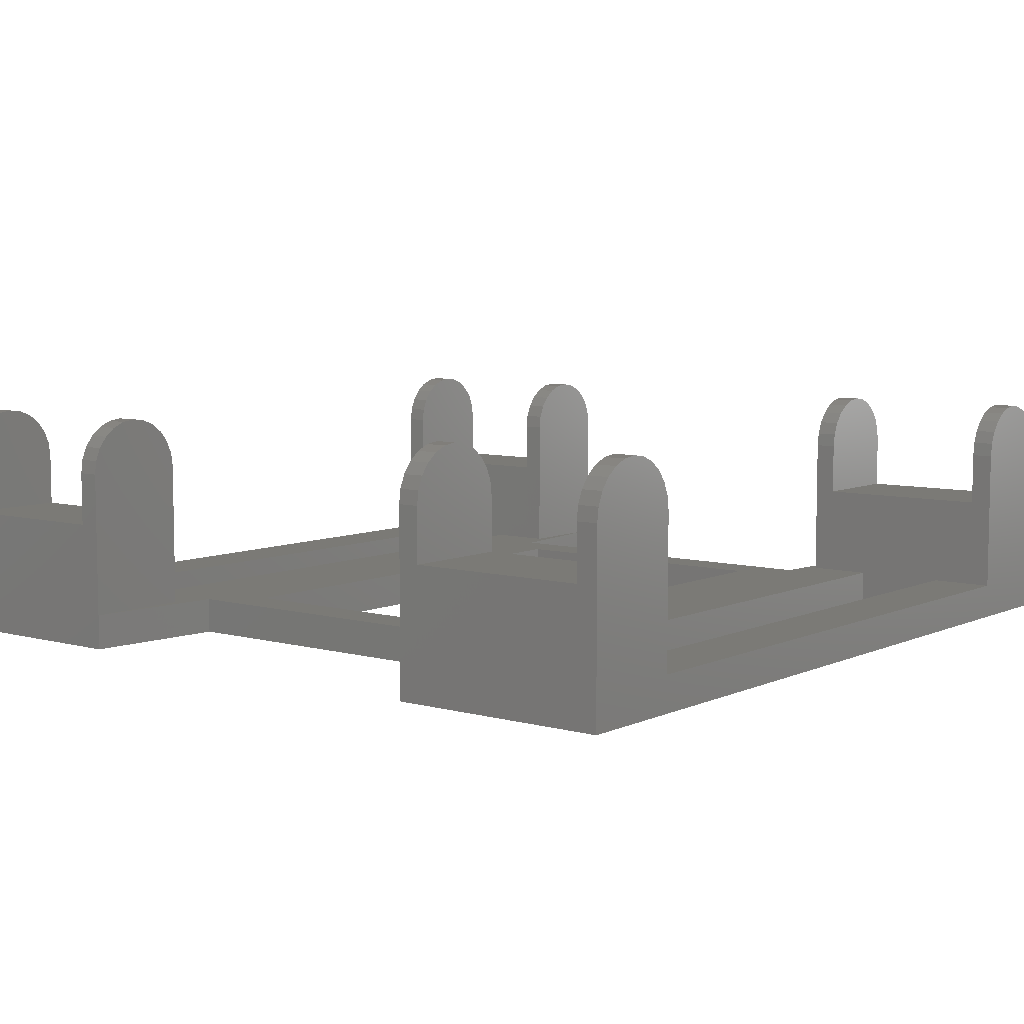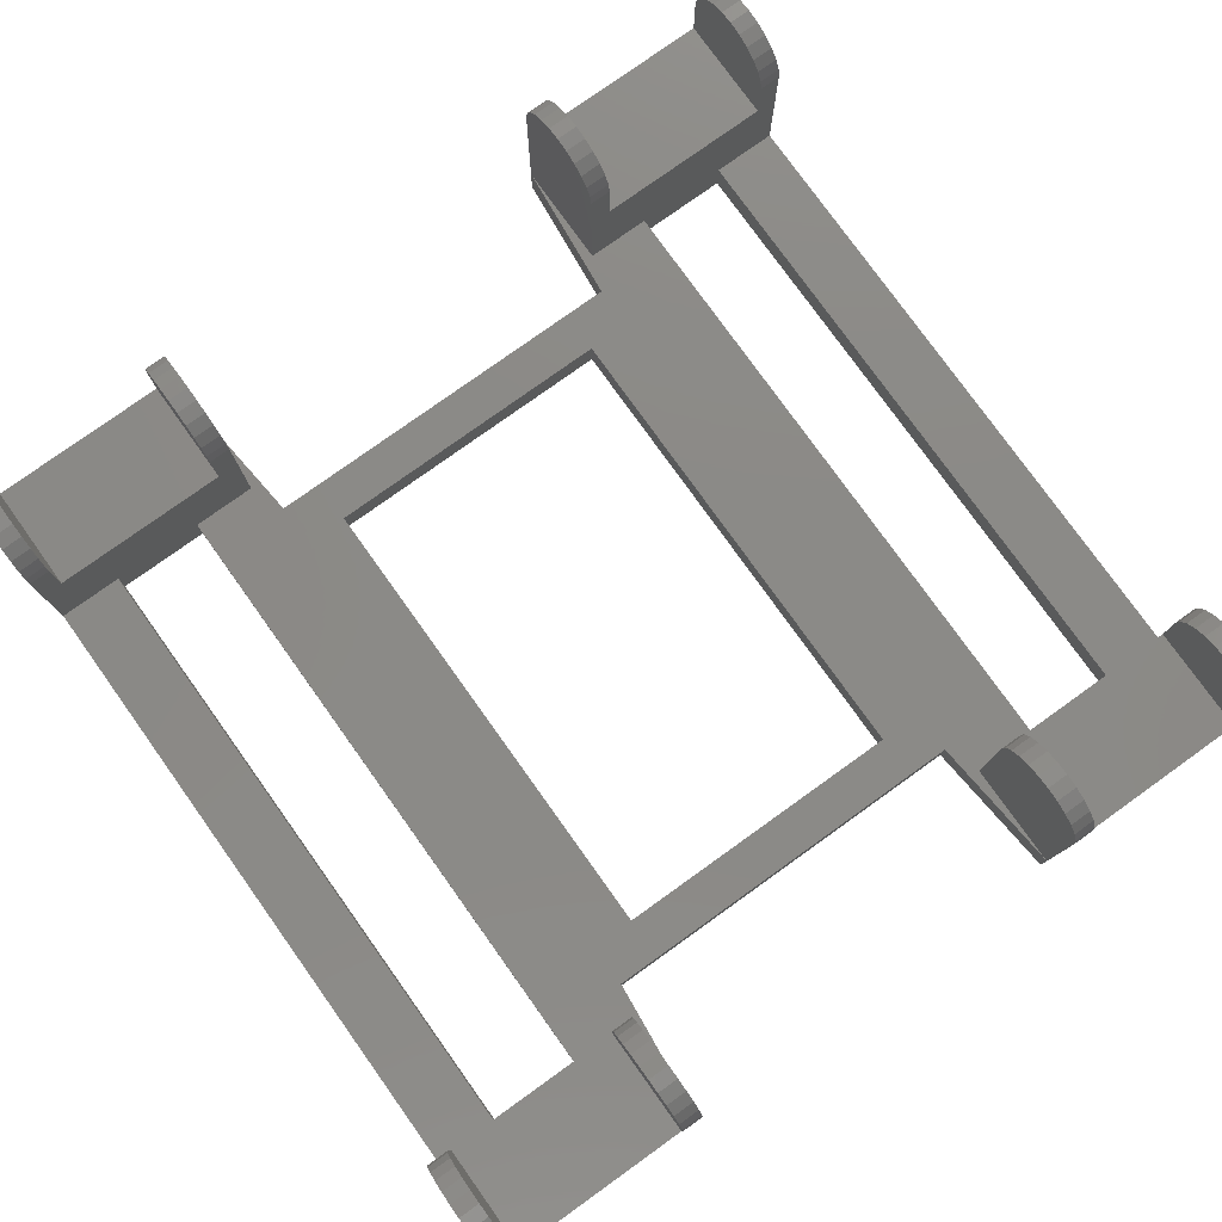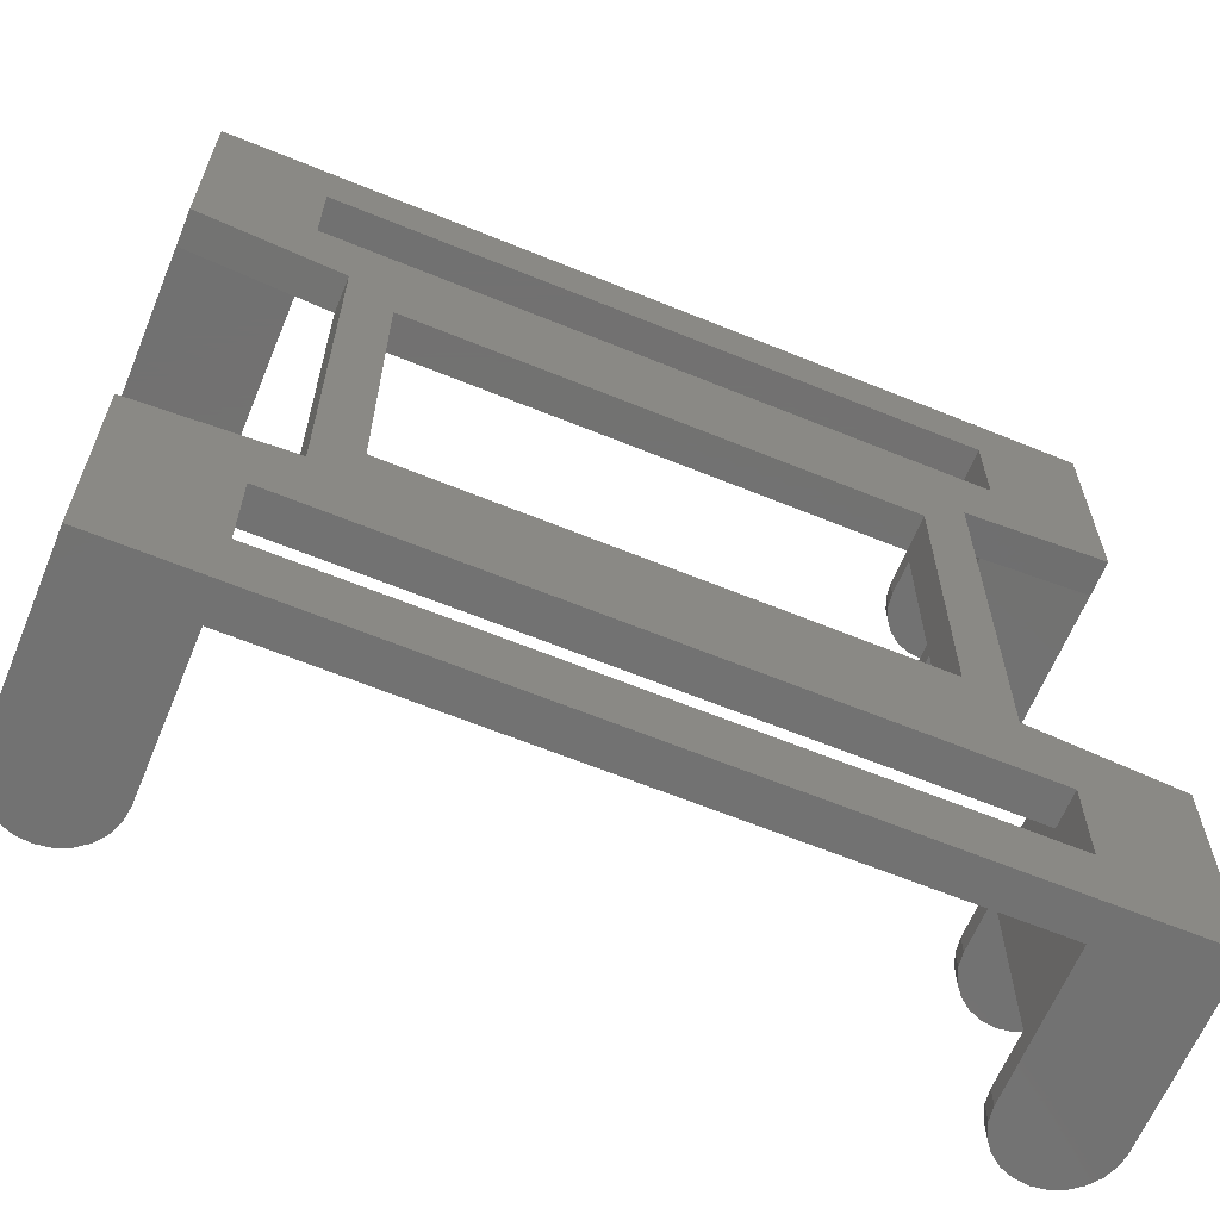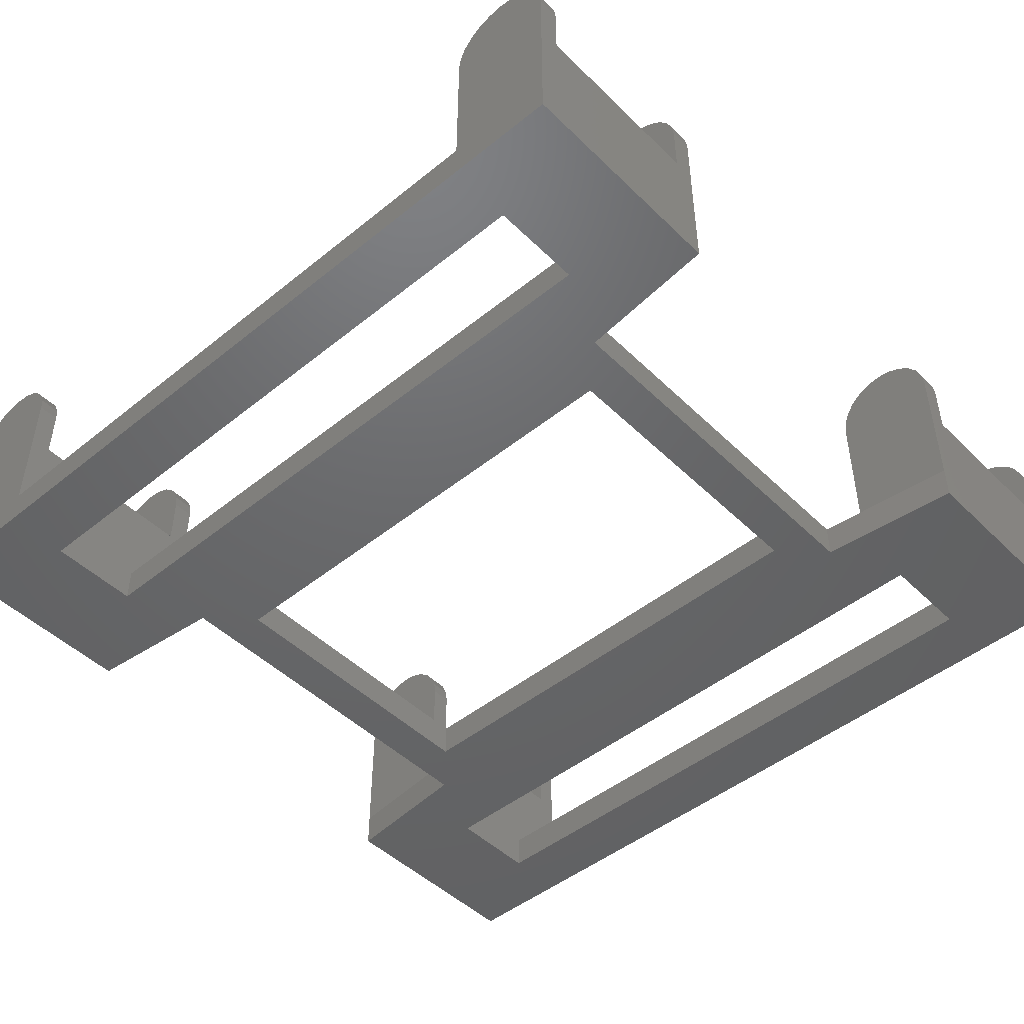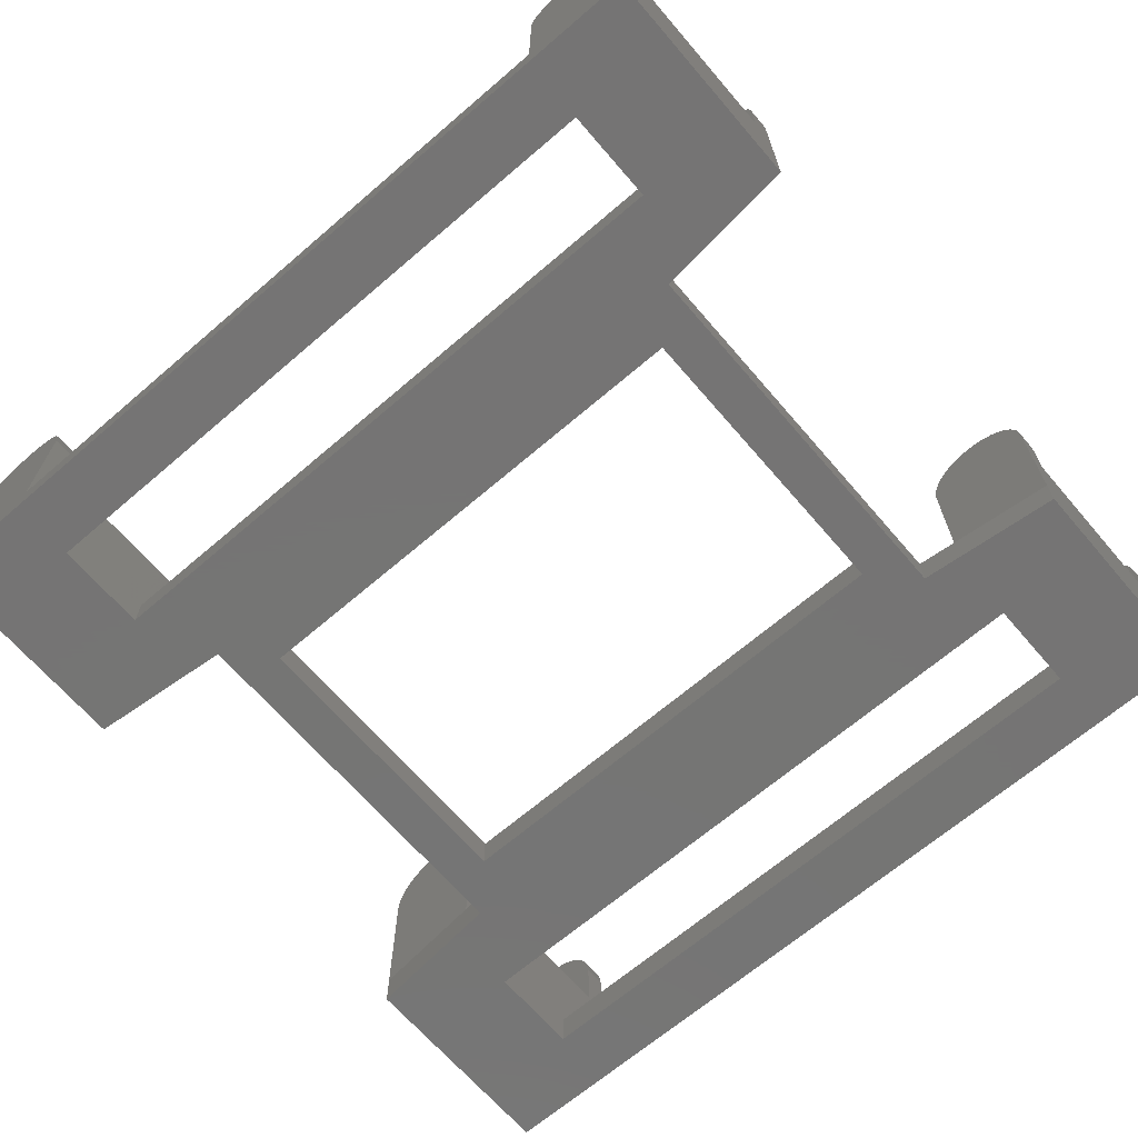
<metadata>
{"format":"stl","ext":"stl","renderer":"f3d","projection":"perspective","resolution":1024,"background":"white","views":[{"elev":7.0,"azim":128.2,"up":"+Z"},{"elev":78.4,"azim":-125.6,"up":"+Z"},{"elev":-63.9,"azim":157.6,"up":"+Y"},{"elev":-47.2,"azim":-137.6,"up":"+Z"},{"elev":-67.0,"azim":40.7,"up":"+Z"}]}
</metadata>
<code>
# stl→obj: 296 verts, 600 faces
v 15 0 5
v 0 0 0
v 120 0 0
v 15 0 18
v 0 0 18
v 120 0 18
v 105 0 18
v 105 0 5
v 105 9 0
v 15 9 0
v 26 81 0
v 20 33 0
v 20 87 0
v 0 89 0
v 0 120 0
v 105 111 0
v 120 120 0
v 15 98 0
v 15 111 0
v 94 39 0
v 100 33 0
v 105 22 0
v 15 22 0
v 26 39 0
v 0 31 0
v 105 98 0
v 120 89 0
v 100 87 0
v 94 81 0
v 120 31 0
v 0 6.123e-17 18
v 0 3 18
v 0 5.205e-16 25.5
v 0 28 18
v 0 28 25.5
v 0 31 17
v 0 31 25.5
v 0 31 5
v 0 3 25.5
v 15 6.123e-17 18
v 15 22 5
v 15 31 5
v 15 9 5
v 15 3 18
v 15 3 25.5
v 15 31 17
v 15 28 18
v 15 31 25.5
v 15 5.205e-16 25.5
v 15 28 25.5
v 105 9 5
v 105 6.123e-17 18
v 105 3 18
v 105 5.205e-16 25.5
v 105 28 18
v 105 28 25.5
v 105 31 25.5
v 105 31 17
v 105 22 5
v 105 31 5
v 105 3 25.5
v 120 6.123e-17 18
v 120 31 17
v 120 31 5
v 120 28 18
v 120 3 18
v 120 31 25.5
v 120 3 25.5
v 120 5.205e-16 25.5
v 120 28 25.5
v 100 33 5
v 100 87 5
v 120 89 5
v 120 117 18
v 120 120 17
v 120 92 18
v 120 120 25.5
v 120 92 25.5
v 120 89 25.5
v 120 89 18
v 120 117 25.5
v 105 120 5
v 15 120 5
v 0 120 17
v 105 120 17
v 15 120 17
v 0 89 5
v 0 89 18
v 0 92 18
v 0 89 25.5
v 0 117 18
v 0 117 25.5
v 0 120 25.5
v 0 92 25.5
v 20 87 5
v 20 33 5
v 15 111 5
v 105 111 5
v 15 89 18
v 15 89 5
v 15 98 5
v 15 92 18
v 15 92 25.5
v 15 117 18
v 15 120 25.5
v 15 89 25.5
v 15 117 25.5
v 105 89 5
v 105 89 18
v 105 98 5
v 105 92 18
v 105 89 25.5
v 105 117 18
v 105 117 25.5
v 105 120 25.5
v 105 92 25.5
v 26 81 5
v 94 81 5
v 26 39 5
v 94 39 5
v 0.256 31 27.44
v 1.005 31 29.25
v 2.197 31 30.8
v 3.75 31 32
v 5.559 31 32.74
v 7.5 31 33
v 9.441 31 32.74
v 11.25 31 32
v 12.8 31 30.8
v 13.99 31 29.25
v 14.74 31 27.44
v 0.256 28 27.44
v 14.74 28 27.44
v 13.99 28 29.25
v 12.8 28 30.8
v 11.25 28 32
v 9.441 28 32.74
v 7.5 28 33
v 5.559 28 32.74
v 3.75 28 32
v 2.197 28 30.8
v 1.005 28 29.25
v 0.256 3 27.44
v 1.005 3 29.25
v 2.197 3 30.8
v 3.75 3 32
v 5.559 3 32.74
v 7.5 3 33
v 9.441 3 32.74
v 11.25 3 32
v 12.8 3 30.8
v 13.99 3 29.25
v 14.74 3 27.44
v 0.256 6.393e-16 27.44
v 14.74 6.393e-16 27.44
v 13.99 7.501e-16 29.25
v 12.8 8.452e-16 30.8
v 11.25 9.182e-16 32
v 9.441 9.64e-16 32.74
v 7.5 9.797e-16 33
v 5.559 9.64e-16 32.74
v 3.75 9.182e-16 32
v 2.197 8.452e-16 30.8
v 1.005 7.501e-16 29.25
v 105.3 31 27.44
v 106 31 29.25
v 107.2 31 30.8
v 108.8 31 32
v 110.6 31 32.74
v 112.5 31 33
v 114.4 31 32.74
v 116.2 31 32
v 117.8 31 30.8
v 119 31 29.25
v 119.7 31 27.44
v 105.3 28 27.44
v 119.7 28 27.44
v 119 28 29.25
v 117.8 28 30.8
v 116.2 28 32
v 114.4 28 32.74
v 112.5 28 33
v 110.6 28 32.74
v 108.8 28 32
v 107.2 28 30.8
v 106 28 29.25
v 105.3 3 27.44
v 106 3 29.25
v 107.2 3 30.8
v 108.8 3 32
v 110.6 3 32.74
v 112.5 3 33
v 114.4 3 32.74
v 116.2 3 32
v 117.8 3 30.8
v 119 3 29.25
v 119.7 3 27.44
v 105.3 6.393e-16 27.44
v 119.7 6.393e-16 27.44
v 119 7.501e-16 29.25
v 117.8 8.452e-16 30.8
v 116.2 9.182e-16 32
v 114.4 9.64e-16 32.74
v 112.5 9.797e-16 33
v 110.6 9.64e-16 32.74
v 108.8 9.182e-16 32
v 107.2 8.452e-16 30.8
v 106 7.501e-16 29.25
v 119.7 89 27.44
v 119 89 29.25
v 117.8 89 30.8
v 116.2 89 32
v 114.4 89 32.74
v 112.5 89 33
v 110.6 89 32.74
v 108.8 89 32
v 107.2 89 30.8
v 106 89 29.25
v 105.3 89 27.44
v 119.7 92 27.44
v 105.3 92 27.44
v 106 92 29.25
v 107.2 92 30.8
v 108.8 92 32
v 110.6 92 32.74
v 112.5 92 33
v 114.4 92 32.74
v 116.2 92 32
v 117.8 92 30.8
v 119 92 29.25
v 119.7 117 27.44
v 119 117 29.25
v 117.8 117 30.8
v 116.2 117 32
v 114.4 117 32.74
v 112.5 117 33
v 110.6 117 32.74
v 108.8 117 32
v 107.2 117 30.8
v 106 117 29.25
v 105.3 117 27.44
v 119.7 120 27.44
v 105.3 120 27.44
v 106 120 29.25
v 107.2 120 30.8
v 108.8 120 32
v 110.6 120 32.74
v 112.5 120 33
v 114.4 120 32.74
v 116.2 120 32
v 117.8 120 30.8
v 119 120 29.25
v 0.256 120 27.44
v 1.005 120 29.25
v 2.197 120 30.8
v 3.75 120 32
v 5.559 120 32.74
v 7.5 120 33
v 9.441 120 32.74
v 11.25 120 32
v 12.8 120 30.8
v 13.99 120 29.25
v 14.74 120 27.44
v 0.256 117 27.44
v 14.74 117 27.44
v 13.99 117 29.25
v 12.8 117 30.8
v 11.25 117 32
v 9.441 117 32.74
v 7.5 117 33
v 5.559 117 32.74
v 3.75 117 32
v 2.197 117 30.8
v 1.005 117 29.25
v 0.256 92 27.44
v 1.005 92 29.25
v 2.197 92 30.8
v 3.75 92 32
v 5.559 92 32.74
v 7.5 92 33
v 9.441 92 32.74
v 11.25 92 32
v 12.8 92 30.8
v 13.99 92 29.25
v 14.74 92 27.44
v 0.256 89 27.44
v 14.74 89 27.44
v 13.99 89 29.25
v 12.8 89 30.8
v 11.25 89 32
v 9.441 89 32.74
v 7.5 89 33
v 5.559 89 32.74
v 3.75 89 32
v 2.197 89 30.8
v 1.005 89 29.25
f 1 2 3
f 1 4 5
f 6 7 3
f 7 8 3
f 5 2 1
f 8 1 3
f 9 3 10
f 11 12 13
f 13 14 15
f 16 15 17
f 18 15 19
f 20 21 22
f 23 12 24
f 23 25 12
f 2 25 23
f 26 27 28
f 2 23 10
f 2 10 3
f 11 18 29
f 3 22 21
f 13 15 18
f 27 26 17
f 26 16 17
f 24 12 11
f 26 29 18
f 21 20 28
f 20 29 28
f 30 3 21
f 11 13 18
f 26 28 29
f 20 22 24
f 23 24 22
f 22 3 9
f 19 15 16
f 2 5 25
f 25 5 31
f 32 31 33
f 25 31 32
f 34 25 32
f 25 34 35
f 36 35 37
f 25 35 38
f 35 36 38
f 32 33 39
f 31 5 4
f 40 31 4
f 41 42 4
f 4 1 43
f 23 4 43
f 10 23 43
f 23 41 4
f 44 45 40
f 42 46 4
f 46 47 44
f 46 48 47
f 46 44 40
f 46 40 4
f 49 40 45
f 50 47 48
f 43 1 8
f 51 43 8
f 8 7 51
f 51 7 52
f 53 52 54
f 51 52 53
f 55 51 53
f 55 56 57
f 55 57 58
f 55 58 51
f 59 58 60
f 51 58 59
f 53 54 61
f 59 22 51
f 51 22 9
f 52 7 6
f 62 52 6
f 6 3 30
f 63 6 64
f 64 6 30
f 65 66 63
f 67 65 63
f 66 62 63
f 62 6 63
f 66 68 62
f 69 62 68
f 70 65 67
f 21 71 30
f 30 71 64
f 71 21 28
f 72 71 28
f 72 28 27
f 73 72 27
f 73 27 17
f 74 73 75
f 75 73 17
f 74 76 73
f 77 74 75
f 78 73 76
f 79 73 78
f 80 73 79
f 81 74 77
f 82 17 83
f 15 84 83
f 15 83 17
f 17 82 85
f 17 85 75
f 83 84 86
f 14 87 15
f 15 87 88
f 89 88 90
f 15 88 89
f 91 15 89
f 15 91 92
f 84 92 93
f 15 92 84
f 89 90 94
f 87 14 13
f 95 87 13
f 12 96 13
f 13 96 95
f 25 38 12
f 12 38 96
f 41 23 22
f 59 41 22
f 10 43 9
f 9 43 51
f 97 19 16
f 98 97 16
f 97 83 99
f 99 100 101
f 19 99 101
f 18 19 101
f 19 97 99
f 102 103 99
f 83 86 99
f 86 104 102
f 86 105 104
f 86 102 99
f 106 99 103
f 107 104 105
f 108 109 110
f 111 109 112
f 110 109 111
f 113 110 111
f 113 114 115
f 113 115 85
f 113 85 110
f 98 85 82
f 110 85 98
f 111 112 116
f 98 16 110
f 110 16 26
f 18 101 26
f 26 101 110
f 117 11 29
f 118 117 29
f 119 24 11
f 117 119 11
f 20 120 29
f 29 120 118
f 24 119 20
f 20 119 120
f 60 64 96
f 96 38 42
f 41 96 42
f 41 59 96
f 59 60 96
f 117 118 72
f 64 71 96
f 120 119 96
f 108 110 72
f 73 108 72
f 87 95 100
f 110 101 100
f 110 100 95
f 110 95 117
f 71 72 118
f 71 120 96
f 71 118 120
f 117 72 110
f 95 119 117
f 95 96 119
f 38 36 42
f 42 36 46
f 36 37 46
f 46 37 121
f 46 121 122
f 46 122 123
f 46 123 124
f 46 124 125
f 46 125 126
f 46 126 127
f 46 127 128
f 46 128 129
f 46 129 130
f 46 130 131
f 46 131 48
f 35 132 37
f 37 132 121
f 35 34 47
f 133 35 50
f 50 35 47
f 134 35 133
f 135 35 134
f 136 35 135
f 137 35 136
f 138 35 137
f 139 35 138
f 140 35 139
f 141 35 140
f 142 35 141
f 132 35 142
f 34 32 44
f 47 34 44
f 32 39 44
f 44 39 143
f 44 143 144
f 44 144 145
f 44 145 146
f 44 146 147
f 44 147 148
f 44 148 149
f 44 149 150
f 44 150 151
f 44 151 152
f 44 152 153
f 44 153 45
f 33 154 39
f 39 154 143
f 33 31 40
f 155 33 49
f 49 33 40
f 156 33 155
f 157 33 156
f 158 33 157
f 159 33 158
f 160 33 159
f 161 33 160
f 162 33 161
f 163 33 162
f 164 33 163
f 154 33 164
f 153 155 49
f 45 153 49
f 131 133 50
f 48 131 50
f 60 58 64
f 64 58 63
f 58 57 63
f 63 57 165
f 63 165 166
f 63 166 167
f 63 167 168
f 63 168 169
f 63 169 170
f 63 170 171
f 63 171 172
f 63 172 173
f 63 173 174
f 63 174 175
f 63 175 67
f 56 176 57
f 57 176 165
f 56 55 65
f 177 56 70
f 70 56 65
f 178 56 177
f 179 56 178
f 180 56 179
f 181 56 180
f 182 56 181
f 183 56 182
f 184 56 183
f 185 56 184
f 186 56 185
f 176 56 186
f 55 53 66
f 65 55 66
f 53 61 66
f 66 61 187
f 66 187 188
f 66 188 189
f 66 189 190
f 66 190 191
f 66 191 192
f 66 192 193
f 66 193 194
f 66 194 195
f 66 195 196
f 66 196 197
f 66 197 68
f 54 198 61
f 61 198 187
f 54 52 62
f 199 54 69
f 69 54 62
f 200 54 199
f 201 54 200
f 202 54 201
f 203 54 202
f 204 54 203
f 205 54 204
f 206 54 205
f 207 54 206
f 208 54 207
f 198 54 208
f 197 199 69
f 68 197 69
f 175 177 70
f 67 175 70
f 109 108 73
f 80 109 73
f 112 109 80
f 209 112 79
f 79 112 80
f 210 112 209
f 211 112 210
f 212 112 211
f 213 112 212
f 214 112 213
f 215 112 214
f 216 112 215
f 217 112 216
f 218 112 217
f 219 112 218
f 220 209 79
f 78 220 79
f 111 116 76
f 76 116 221
f 76 221 222
f 76 222 223
f 76 223 224
f 76 224 225
f 76 225 226
f 76 226 227
f 76 227 228
f 76 228 229
f 76 229 230
f 76 230 220
f 76 220 78
f 113 111 76
f 74 113 76
f 114 113 74
f 231 114 81
f 81 114 74
f 232 114 231
f 233 114 232
f 234 114 233
f 235 114 234
f 236 114 235
f 237 114 236
f 238 114 237
f 239 114 238
f 240 114 239
f 241 114 240
f 242 231 81
f 77 242 81
f 85 115 75
f 75 115 243
f 75 243 244
f 75 244 245
f 75 245 246
f 75 246 247
f 75 247 248
f 75 248 249
f 75 249 250
f 75 250 251
f 75 251 252
f 75 252 242
f 75 242 77
f 83 97 98
f 82 83 98
f 84 93 86
f 86 93 253
f 86 253 254
f 86 254 255
f 86 255 256
f 86 256 257
f 86 257 258
f 86 258 259
f 86 259 260
f 86 260 261
f 86 261 262
f 86 262 263
f 86 263 105
f 92 264 93
f 93 264 253
f 92 91 104
f 265 92 107
f 107 92 104
f 266 92 265
f 267 92 266
f 268 92 267
f 269 92 268
f 270 92 269
f 271 92 270
f 272 92 271
f 273 92 272
f 274 92 273
f 264 92 274
f 91 89 102
f 104 91 102
f 89 94 102
f 102 94 275
f 102 275 276
f 102 276 277
f 102 277 278
f 102 278 279
f 102 279 280
f 102 280 281
f 102 281 282
f 102 282 283
f 102 283 284
f 102 284 285
f 102 285 103
f 90 286 94
f 94 286 275
f 90 88 99
f 287 90 106
f 106 90 99
f 288 90 287
f 289 90 288
f 290 90 289
f 291 90 290
f 292 90 291
f 293 90 292
f 294 90 293
f 295 90 294
f 296 90 295
f 286 90 296
f 88 87 100
f 99 88 100
f 285 287 106
f 103 285 106
f 263 265 107
f 105 263 107
f 114 241 115
f 115 241 243
f 112 219 116
f 116 219 221
f 130 134 133
f 131 130 133
f 129 135 134
f 130 129 134
f 128 136 135
f 129 128 135
f 127 137 136
f 128 127 136
f 126 138 137
f 127 126 137
f 125 139 138
f 126 125 138
f 124 140 139
f 125 124 139
f 123 141 140
f 124 123 140
f 142 141 122
f 122 141 123
f 132 142 121
f 121 142 122
f 152 156 155
f 153 152 155
f 151 157 156
f 152 151 156
f 150 158 157
f 151 150 157
f 149 159 158
f 150 149 158
f 148 160 159
f 149 148 159
f 147 161 160
f 148 147 160
f 146 162 161
f 147 146 161
f 145 163 162
f 146 145 162
f 164 163 144
f 144 163 145
f 154 164 143
f 143 164 144
f 174 178 177
f 175 174 177
f 173 179 178
f 174 173 178
f 172 180 179
f 173 172 179
f 171 181 180
f 172 171 180
f 170 182 181
f 171 170 181
f 169 183 182
f 170 169 182
f 168 184 183
f 169 168 183
f 167 185 184
f 168 167 184
f 186 185 166
f 166 185 167
f 176 186 165
f 165 186 166
f 196 200 199
f 197 196 199
f 195 201 200
f 196 195 200
f 194 202 201
f 195 194 201
f 193 203 202
f 194 193 202
f 192 204 203
f 193 192 203
f 191 205 204
f 192 191 204
f 190 206 205
f 191 190 205
f 189 207 206
f 190 189 206
f 208 207 188
f 188 207 189
f 198 208 187
f 187 208 188
f 219 218 221
f 221 218 222
f 218 217 222
f 222 217 223
f 223 217 216
f 224 223 216
f 224 216 215
f 225 224 215
f 225 215 214
f 226 225 214
f 226 214 213
f 227 226 213
f 227 213 212
f 228 227 212
f 228 212 211
f 229 228 211
f 229 211 210
f 230 229 210
f 230 210 209
f 220 230 209
f 241 240 243
f 243 240 244
f 240 239 244
f 244 239 245
f 245 239 238
f 246 245 238
f 246 238 237
f 247 246 237
f 247 237 236
f 248 247 236
f 248 236 235
f 249 248 235
f 249 235 234
f 250 249 234
f 250 234 233
f 251 250 233
f 251 233 232
f 252 251 232
f 252 232 231
f 242 252 231
f 262 266 265
f 263 262 265
f 261 267 266
f 262 261 266
f 260 268 267
f 261 260 267
f 259 269 268
f 260 259 268
f 258 270 269
f 259 258 269
f 257 271 270
f 258 257 270
f 256 272 271
f 257 256 271
f 255 273 272
f 256 255 272
f 274 273 254
f 254 273 255
f 264 274 253
f 253 274 254
f 284 288 287
f 285 284 287
f 283 289 288
f 284 283 288
f 282 290 289
f 283 282 289
f 281 291 290
f 282 281 290
f 280 292 291
f 281 280 291
f 279 293 292
f 280 279 292
f 278 294 293
f 279 278 293
f 277 295 294
f 278 277 294
f 296 295 276
f 276 295 277
f 286 296 275
f 275 296 276

</code>
